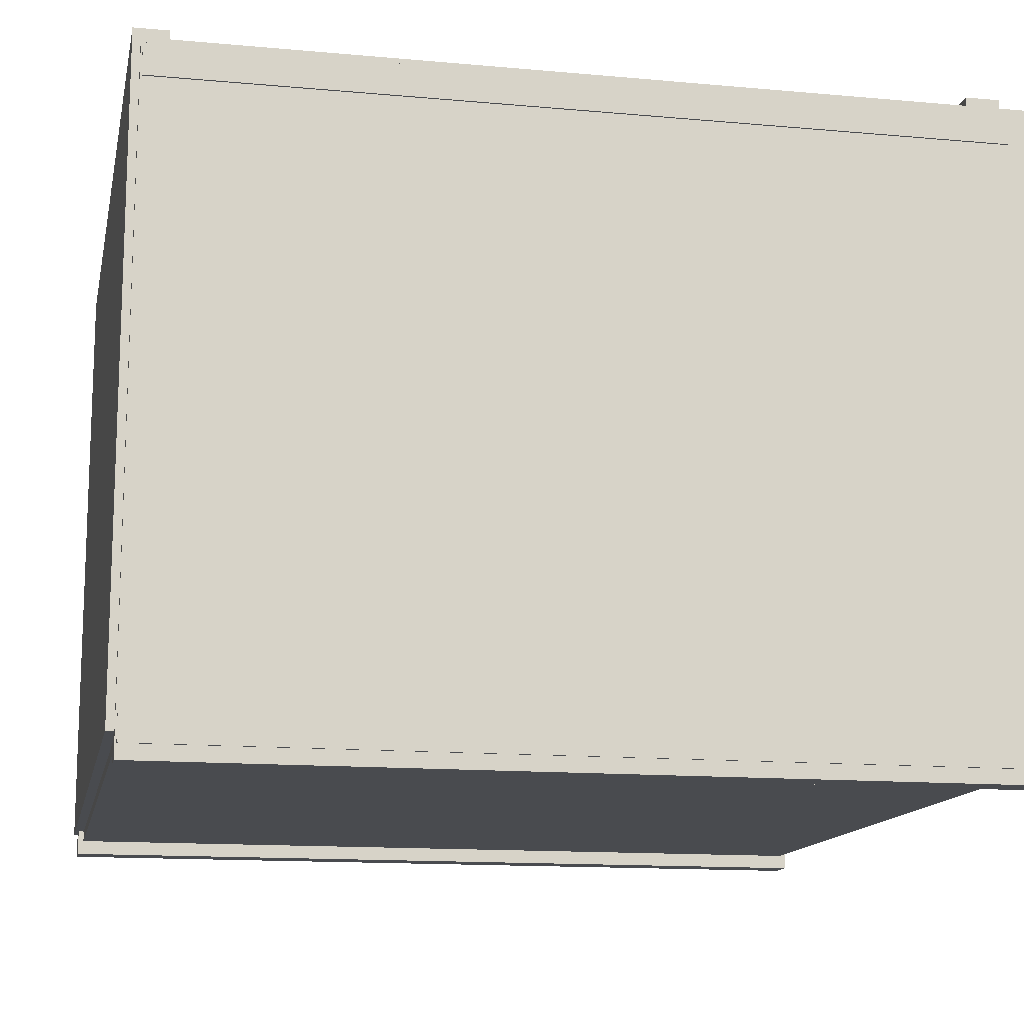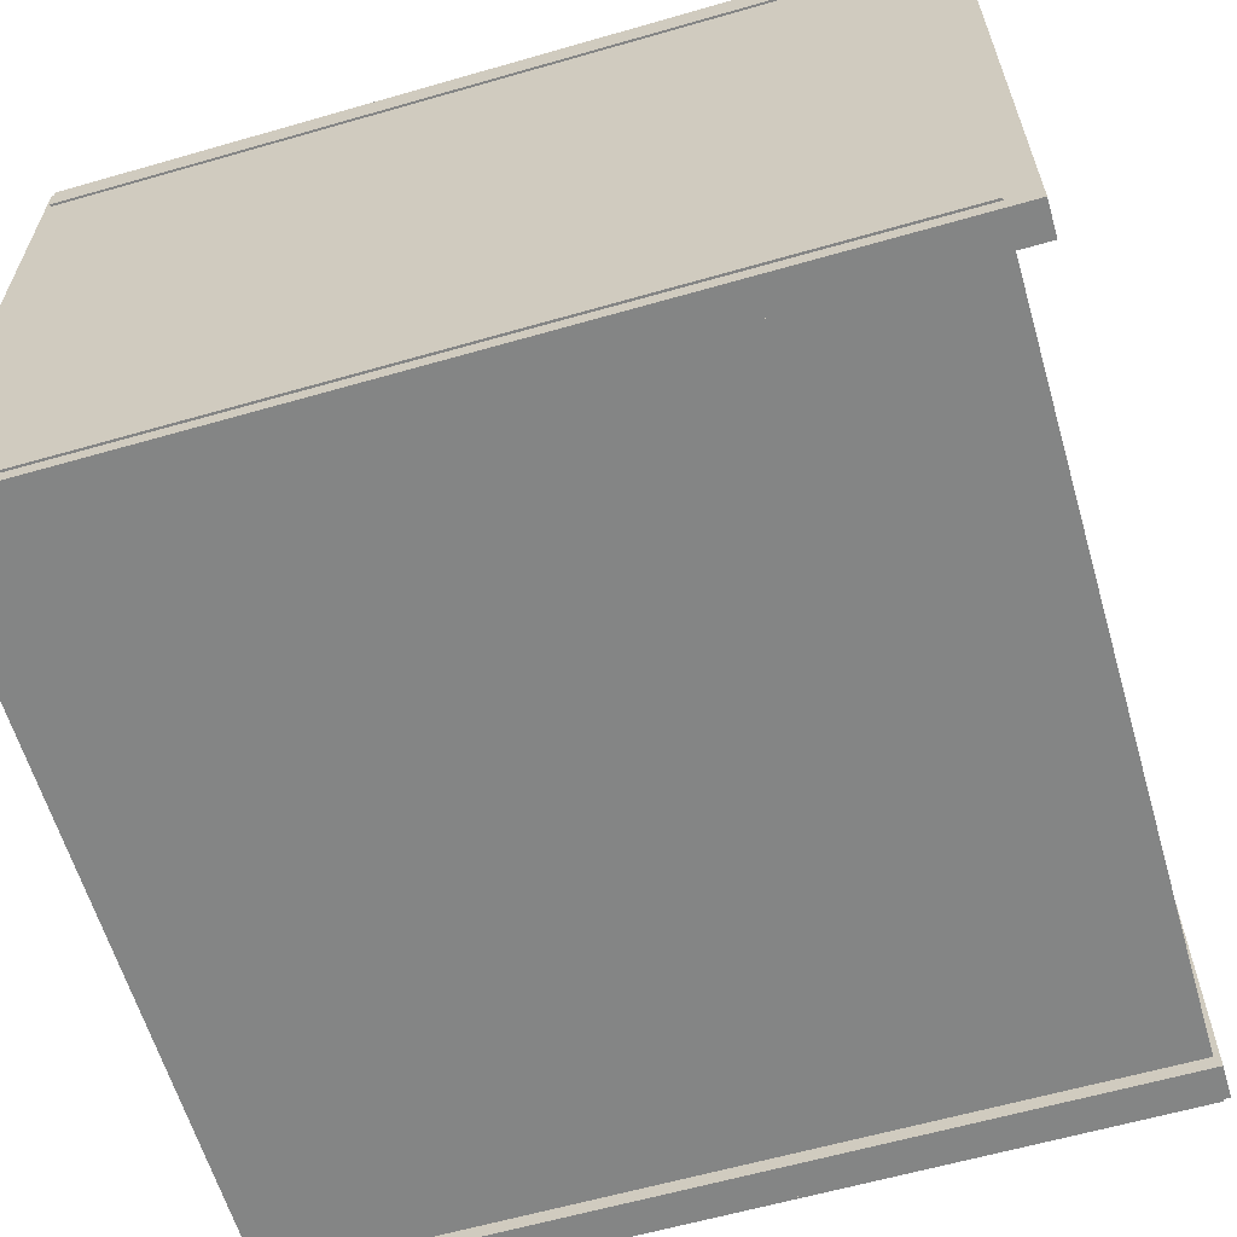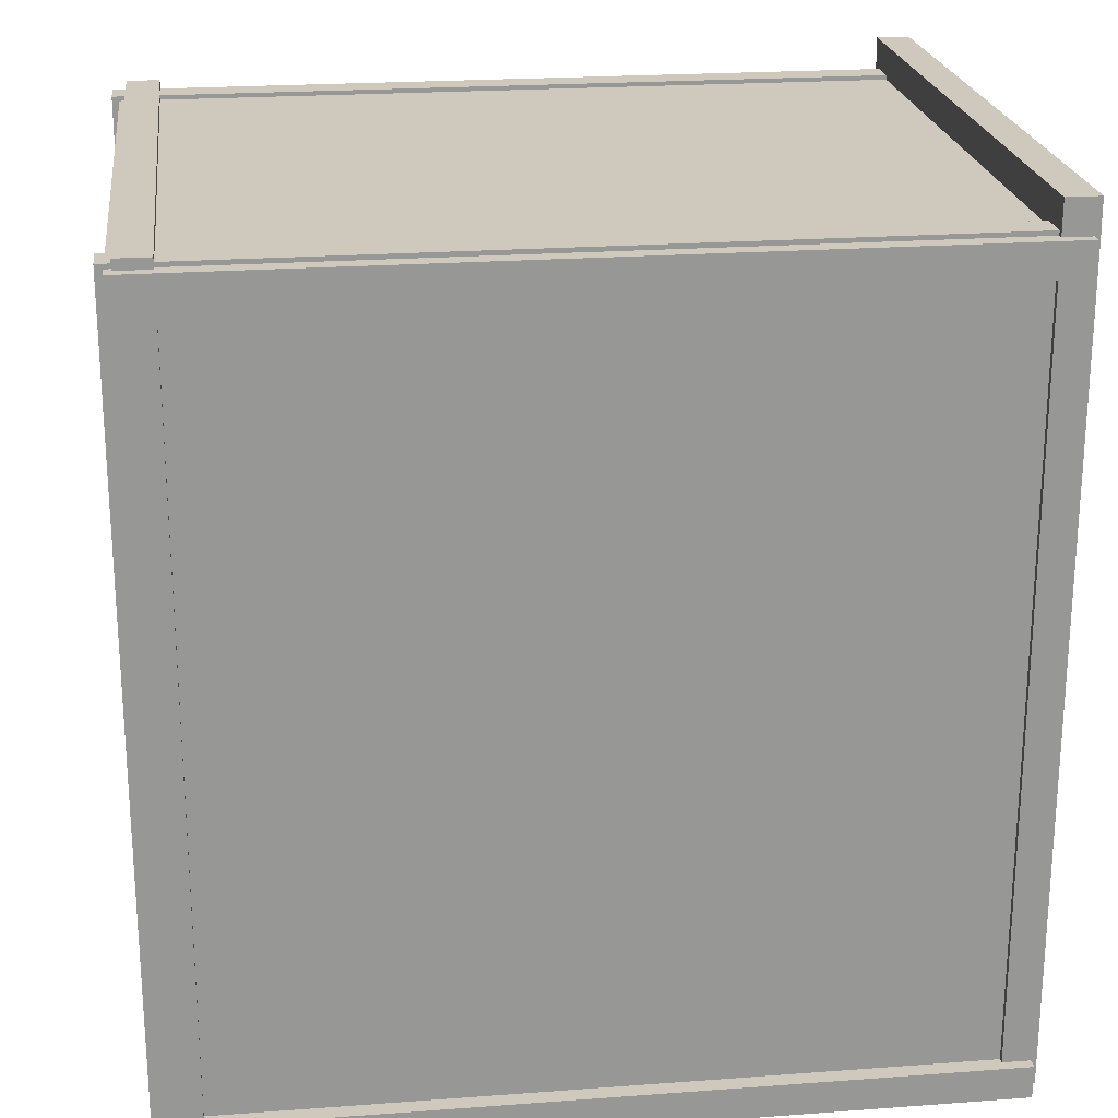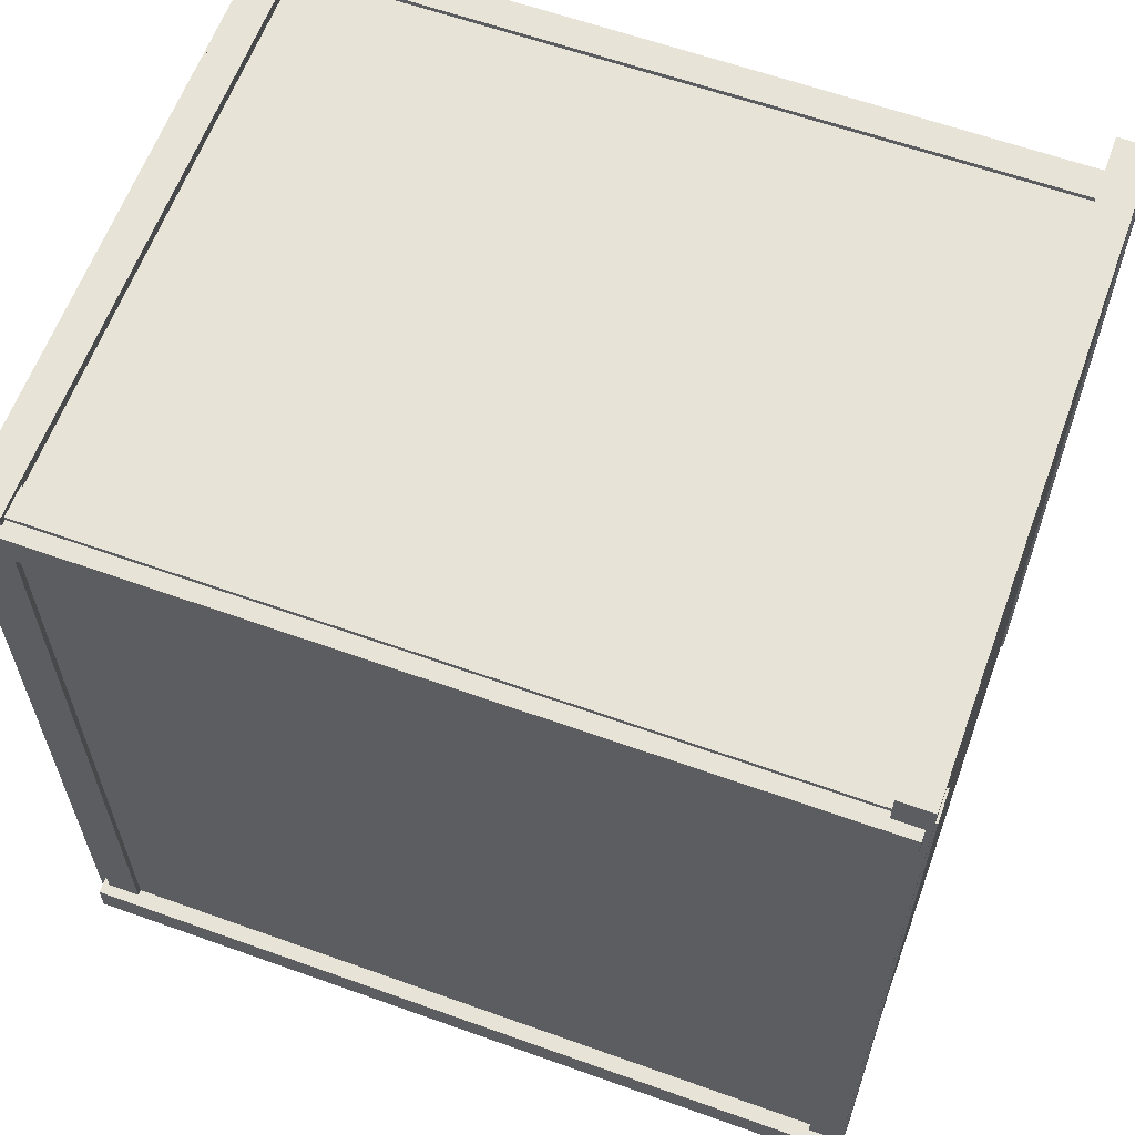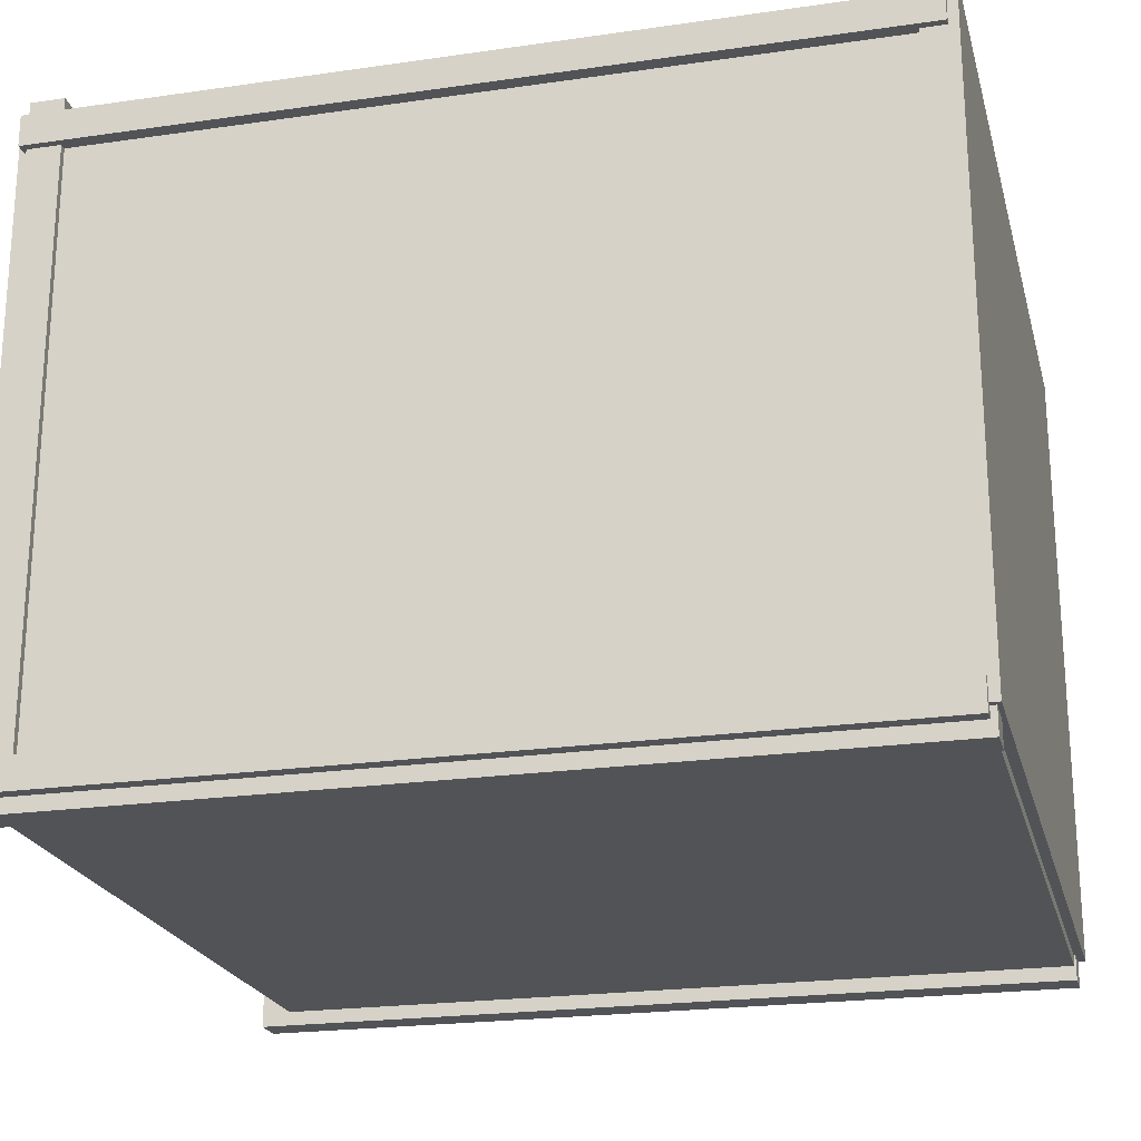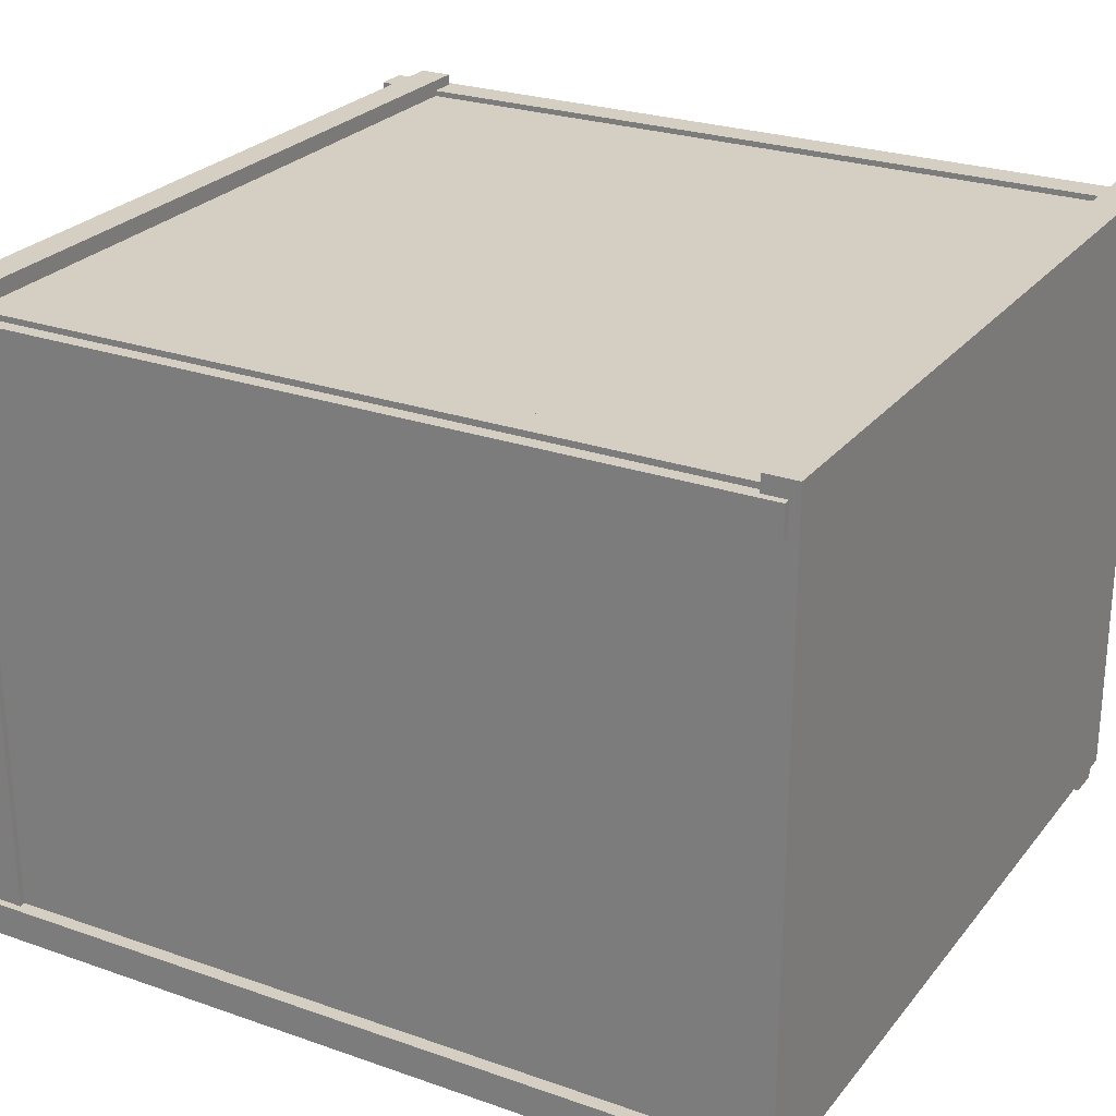
<metadata>
{"format":"obj","ext":"obj","renderer":"f3d","projection":"perspective","resolution":1024,"background":"white","views":[{"elev":-13.7,"azim":-101.5,"up":"+Y"},{"elev":-61.6,"azim":-73.7,"up":"+Y"},{"elev":22.3,"azim":172.7,"up":"+Z"},{"elev":61.6,"azim":-160.0,"up":"+Z"},{"elev":-22.1,"azim":104.1,"up":"+Y"},{"elev":25.6,"azim":119.3,"up":"+Y"}]}
</metadata>
<code>
g default
v -12.08 -0.1429 -11.59
v 12.08 -0.1429 -11.59
v -12.08 18.94 -11.59
v 12.08 18.94 -11.59
v -12.08 18.94 -12.59
v 12.08 18.94 -12.59
v -12.08 -0.1429 -12.59
v 12.08 -0.1429 -12.59
g pCube2
f 1 2 4 3
f 3 4 6 5
f 5 6 8 7
f 7 8 2 1
f 2 8 6 4
f 7 1 3 5
g default
v 10.88 -0.8982 12.47
v 11.88 -0.8982 12.47
v 10.88 18.61 12.47
v 11.88 18.61 12.47
v 10.88 18.61 -12.47
v 11.88 18.61 -12.47
v 10.88 -0.8982 -12.47
v 11.88 -0.8982 -12.47
g pCube4
f 9 10 12 11
f 11 12 14 13
f 13 14 16 15
f 15 16 10 9
f 10 16 14 12
f 15 9 11 13
g default
v -12.08 -0.1429 12.17
v 12.08 -0.1429 12.17
v -12.08 18.94 12.17
v 12.08 18.94 12.17
v -12.08 18.94 11.17
v 12.08 18.94 11.17
v -12.08 -0.1429 11.17
v 12.08 -0.1429 11.17
g pCube3
f 17 18 20 19
f 19 20 22 21
f 21 22 24 23
f 23 24 18 17
f 18 24 22 20
f 23 17 19 21
g default
v -12.24 -0.8982 13.18
v -11.24 -0.8982 13.18
v -12.24 18.61 13.18
v -11.24 18.61 13.18
v -12.24 18.61 -12.35
v -11.24 18.61 -12.35
v -12.24 -0.8982 -12.35
v -11.24 -0.8982 -12.35
g pCube6
f 25 26 28 27
f 27 28 30 29
f 29 30 32 31
f 31 32 26 25
f 26 32 30 28
f 31 25 27 29
g default
v -12.3 17.5 12.3
v 12.3 17.5 12.3
v -12.3 18.44 12.3
v 12.3 18.44 12.3
v -12.3 18.44 -12.3
v 12.3 18.44 -12.3
v -12.3 17.5 -12.3
v 12.3 17.5 -12.3
g pCube5
f 33 34 36 35
f 35 36 38 37
f 37 38 40 39
f 39 40 34 33
f 34 40 38 36
f 39 33 35 37
g default
v -12.3 -0.466 12.3
v 12.3 -0.466 12.3
v -12.3 0.466 12.3
v 12.3 0.466 12.3
v -12.3 0.466 -12.3
v 12.3 0.466 -12.3
v -12.3 -0.466 -12.3
v 12.3 -0.466 -12.3
g pCube1
f 41 42 44 43
f 43 44 46 45
f 45 46 48 47
f 47 48 42 41
f 42 48 46 44
f 47 41 43 45

</code>
